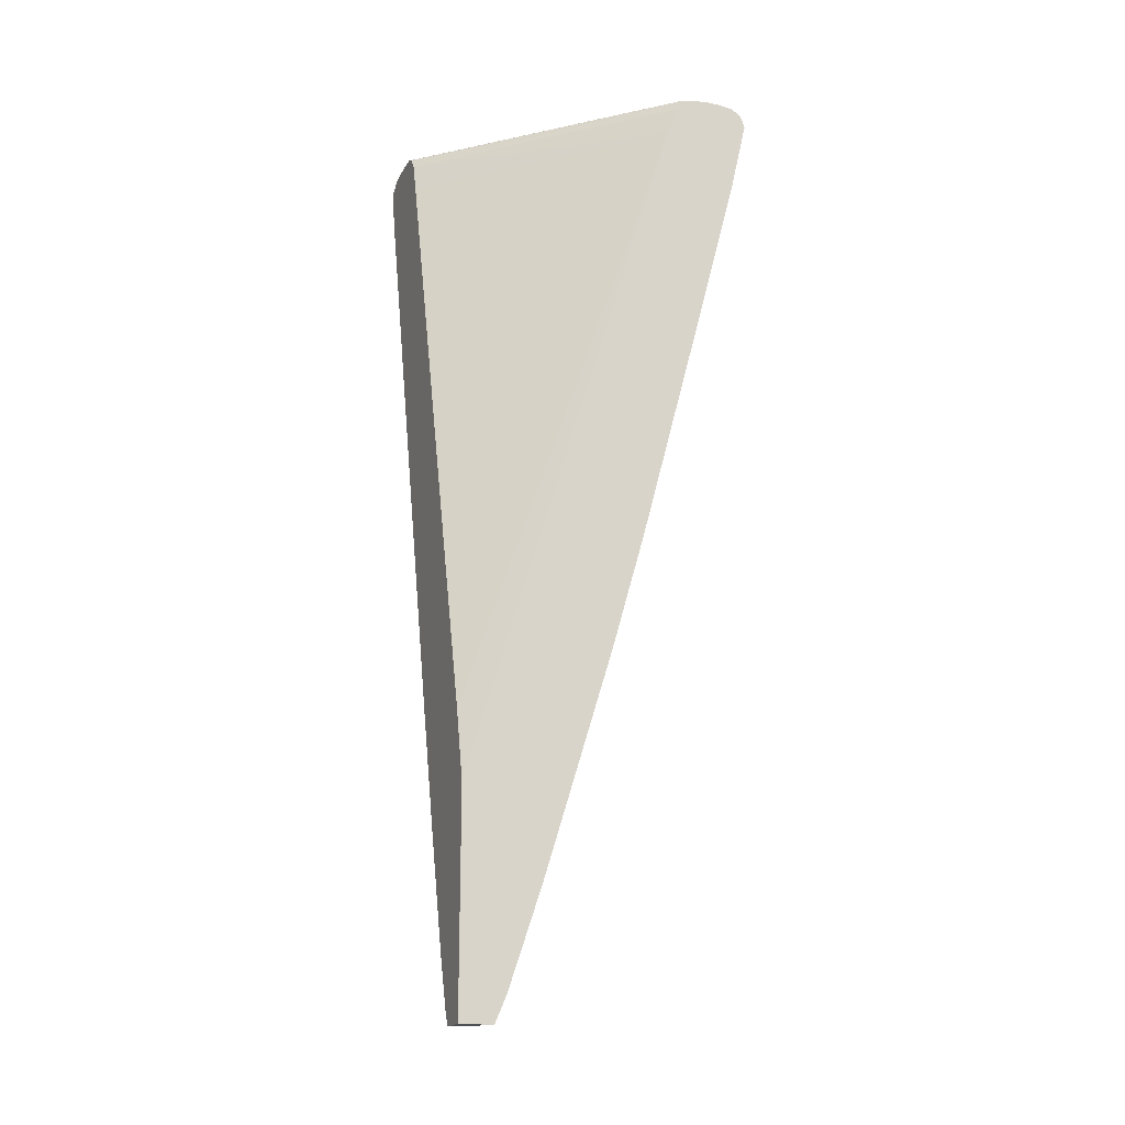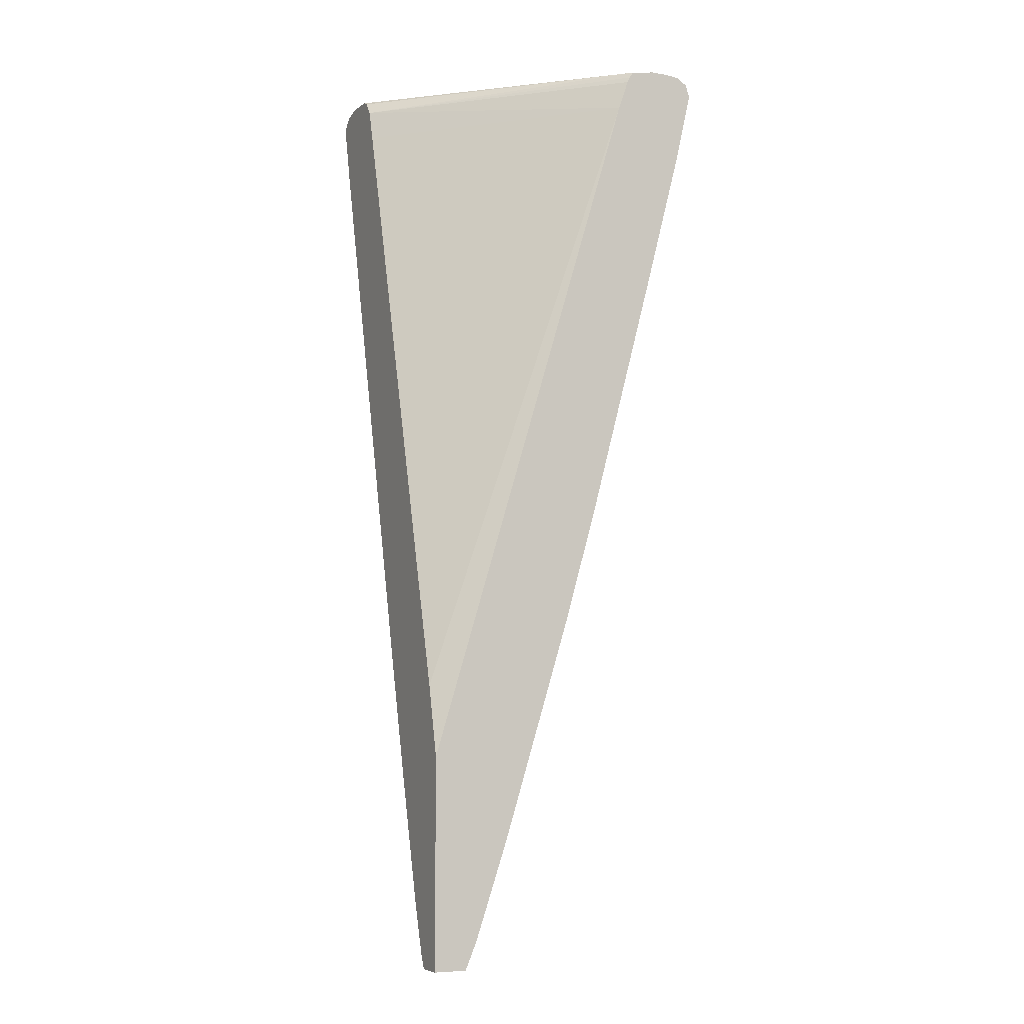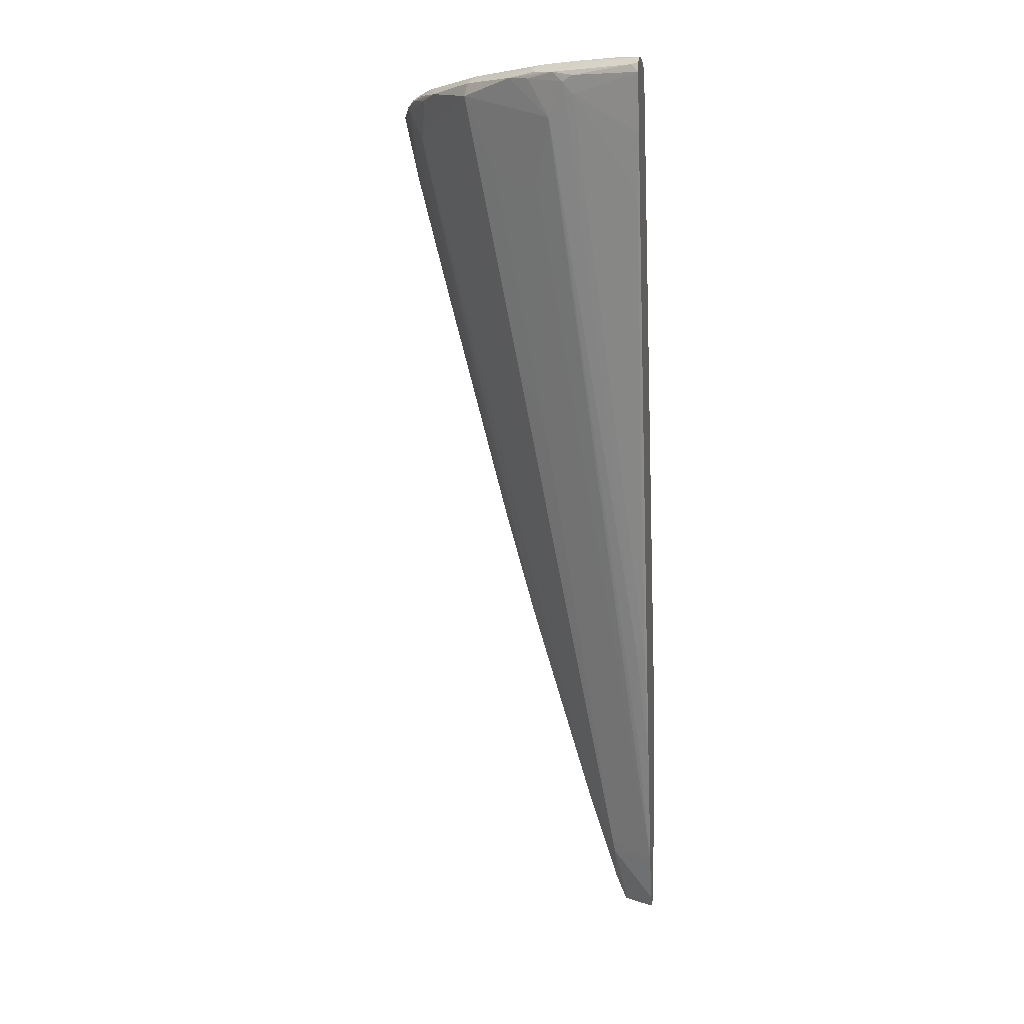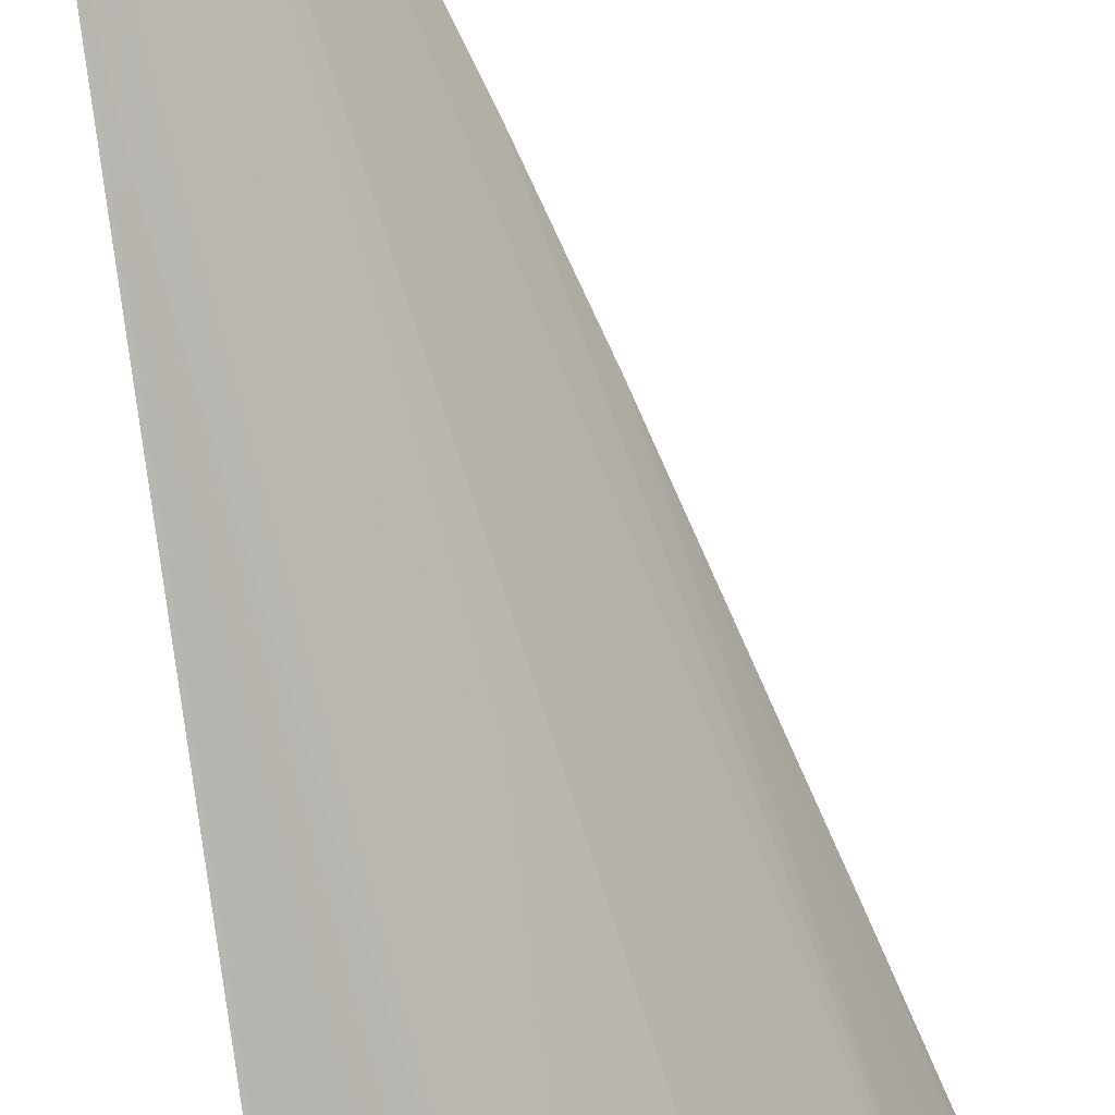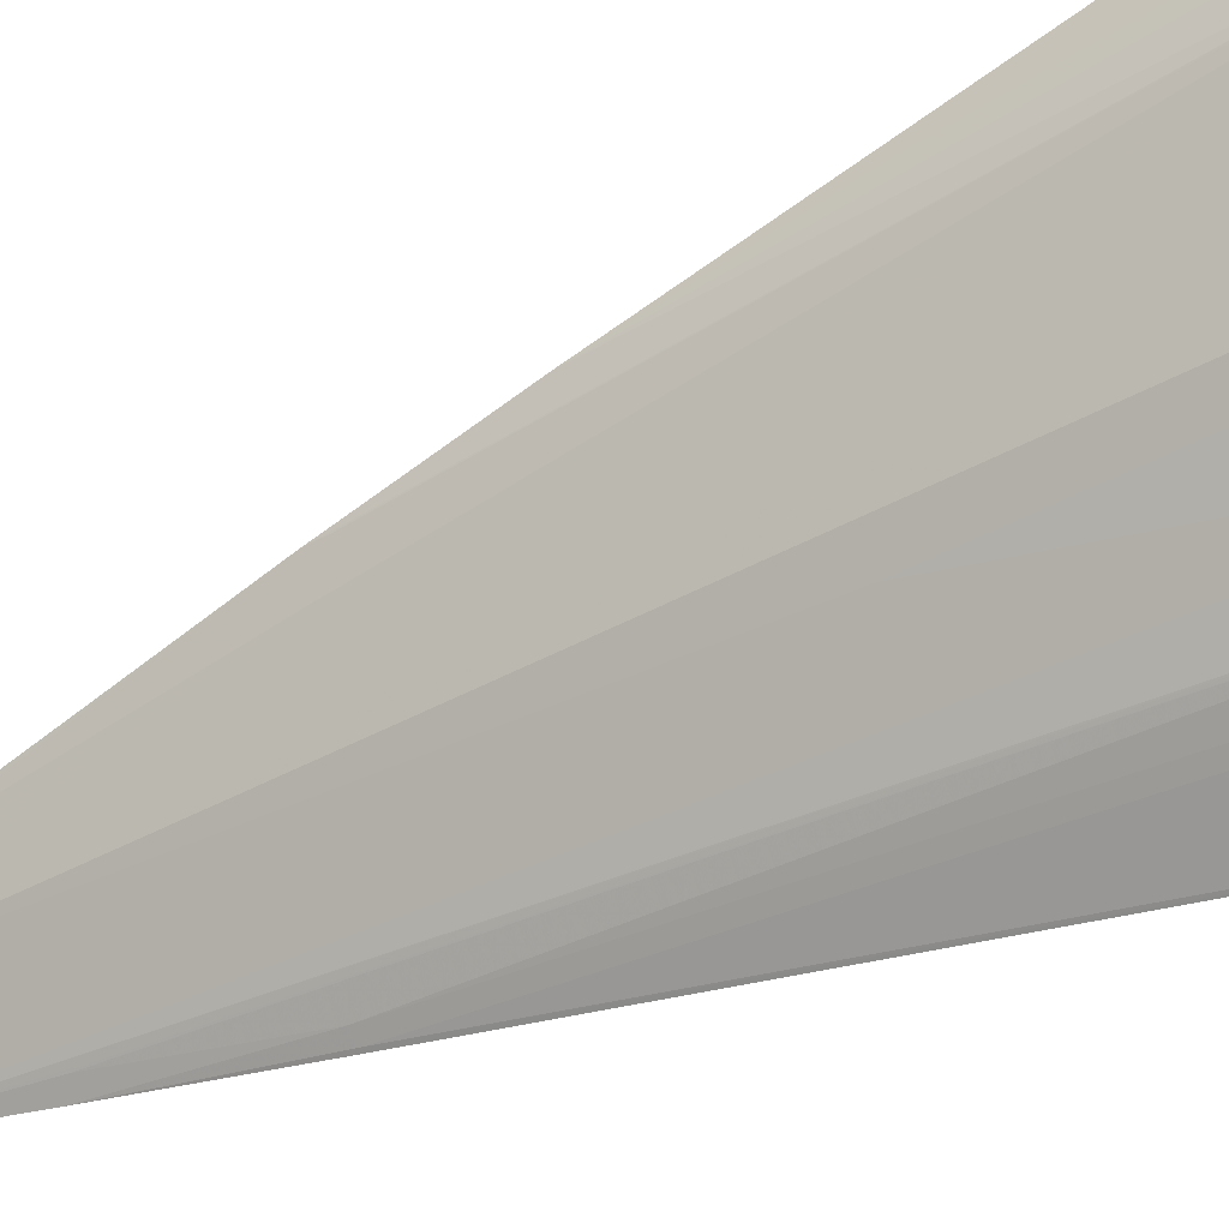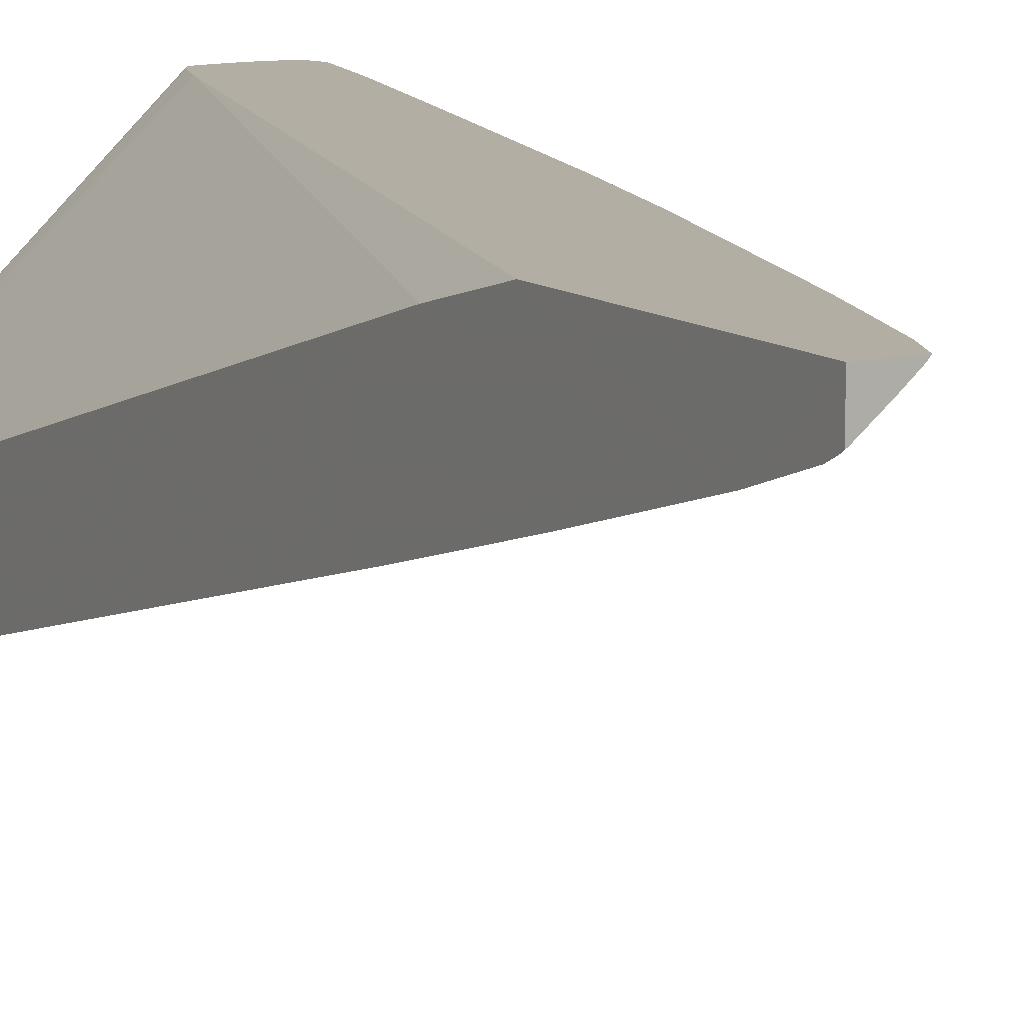
<metadata>
{"format":"obj","ext":"obj","renderer":"f3d","projection":"perspective","resolution":1024,"background":"white","views":[{"elev":-18.7,"azim":-21.0,"up":"+Y"},{"elev":-6.7,"azim":-25.0,"up":"+Y"},{"elev":4.7,"azim":-171.3,"up":"+Y"},{"elev":-65.0,"azim":7.9,"up":"+Z"},{"elev":-59.8,"azim":112.5,"up":"+Z"},{"elev":11.0,"azim":-29.6,"up":"+Z"}]}
</metadata>
<code>
v 0.4838 0.8093 -0.1901
v 0.4703 0.8139 -0.2351
v 0.4763 0.82 -0.205
v 0.4793 0.8229 -0.1901
v 0.4827 0.8046 -0.1901
v 0.4658 0.7393 -0.199
v 0.4703 0.7596 -0.199
v 0.4658 0.7936 -0.2351
v 0.4642 0.8079 -0.2472
v 0.4582 0.82 -0.2593
v 0.4612 0.823 -0.2442
v 0.4642 0.826 -0.2291
v 0.4789 0.8232 -0.1901
v 0.4658 0.7304 -0.1901
v 0.4284 0.5874 -0.1901
v 0.425 0.5743 -0.1901
v 0.3934 0.468 -0.199
v 0.4296 0.6307 -0.2171
v 0.4612 0.7913 -0.2442
v 0.4386 0.8161 -0.2894
v 0.4462 0.7717 -0.2653
v 0.422 0.82 -0.3135
v 0.4432 0.823 -0.2804
v 0.4522 0.832 -0.2351
v 0.4684 0.8301 -0.1901
v 0.3526 0.3032 -0.1901
v 0.3889 0.4657 -0.208
v 0.4432 0.7551 -0.2623
v 0.41 0.6993 -0.2834
v 0.41 0.7898 -0.3196
v 0.4039 0.8018 -0.3316
v 0.3196 0.193 -0.193
v 0.3015 0.1749 -0.211
v 0.3738 0.8079 -0.3738
v 0.3708 0.823 -0.3708
v 0.4311 0.829 -0.2864
v 0.4341 0.832 -0.2713
v 0.4522 0.832 -0.1901
v 0.3165 0.1766 -0.1901
v 0.3738 0.7174 -0.3377
v 0.3196 0.4099 -0.2834
v 0.2472 -0.04215 -0.193
v 0.2111 -0.1145 -0.211
v 0.3376 0.7174 -0.3738
v 0.3196 0.7898 -0.41
v 0.3136 0.82 -0.422
v 0.3196 0.5004 -0.3196
v 0.2834 0.4099 -0.3196
v 0.2864 0.829 -0.4311
v 0.3617 0.832 -0.3617
v 0.4341 0.832 -0.1901
v 0.244 -0.05867 -0.1901
v 0.208 -0.1311 -0.208
v 0.16 -0.1294 -0.2456
v 0.2834 0.6993 -0.41
v 0.2653 0.7717 -0.4462
v 0.2894 0.8161 -0.4386
v 0.2593 0.82 -0.4582
v 0.2804 0.823 -0.4431
v 0.2713 0.832 -0.4341
v 0.416 0.832 -0.199
v 0.4072 0.8276 -0.1901
v 0.226 -0.1128 -0.1901
v 0.2078 -0.1671 -0.1901
v 0.1954 -0.1967 -0.1901
v 0.193 -0.1967 -0.193
v 0.16 -0.1836 -0.2275
v 0.16 -0.002779 -0.2818
v 0.1718 0.01364 -0.2804
v 0.1749 0.03015 -0.2834
v 0.2623 0.7551 -0.4431
v 0.2442 0.7913 -0.4612
v 0.2472 0.8079 -0.4642
v 0.1688 0.82 -0.4944
v 0.2442 0.823 -0.4612
v 0.2352 0.8139 -0.4703
v 0.2352 0.832 -0.4522
v 0.1628 0.832 -0.4341
v 0.16 0.8264 -0.423
v 0.4069 0.8274 -0.1901
v 0.16 0.8305 -0.4313
v 0.16 -0.1967 -0.1901
v 0.1809 -0.1967 -0.2035
v 0.16 -0.1916 -0.2235
v 0.16 0.00558 -0.2842
v 0.1718 0.1402 -0.3166
v 0.2171 0.6307 -0.4296
v 0.2352 0.7936 -0.4657
v 0.1628 0.1425 -0.3211
v 0.16 0.8217 -0.4962
v 0.2291 0.826 -0.4642
v 0.16 0.8111 -0.4988
v 0.1809 0.832 -0.4703
v 0.16 0.8288 -0.4855
v 0.16 0.8289 -0.4853
v 0.16 0.832 -0.4522
v 0.16 0.8309 -0.4341
v 0.16 0.8123 -0.4129
v 0.4032 0.8212 -0.1901
v 0.16 -0.1967 -0.2204
v 0.16 0.02914 -0.1901
v 0.1617 -0.1967 -0.2193
v 0.16 -0.1932 -0.2227
v 0.16 0.1396 -0.3211
v 0.1628 0.685 -0.4657
v 0.16 0.7472 -0.4831
v 0.16 0.8291 -0.4844
v 0.16 0.832 -0.4703
v 0.3888 0.7822 -0.1901
v 0.4001 0.815 -0.1901
v 0.16 0.7772 -0.4024
v 0.16 -0.1962 -0.2208
v 0.16 0.1058 -0.2094
f 54 113 111
f 54 98 79
f 54 79 81
f 54 97 96
f 54 96 108
f 54 111 98
f 54 108 107
f 54 107 95
f 54 95 94
f 54 94 90
f 54 90 92
f 54 81 97
f 54 69 70
f 54 106 104
f 54 104 85
f 54 85 68
f 54 68 69
f 54 70 71
f 54 71 56
f 54 56 55
f 56 71 72
f 56 72 73
f 56 73 57
f 57 73 58
f 54 92 106
f 54 101 113
f 49 60 50
f 54 100 82
f 44 55 45
f 58 74 75
f 44 48 55
f 45 55 56
f 45 56 46
f 46 57 58
f 46 58 59
f 46 59 49
f 46 56 57
f 48 54 55
f 49 59 58
f 54 82 101
f 49 58 75
f 51 61 62
f 52 63 53
f 53 63 64
f 53 64 65
f 53 65 66
f 53 66 67
f 53 67 54
f 54 67 84
f 54 84 103
f 54 103 112
f 54 112 100
f 49 75 60
f 58 73 76
f 77 95 93
f 60 75 77
f 78 97 81
f 79 98 80
f 80 98 99
f 83 102 103
f 83 103 84
f 85 104 89
f 85 89 86
f 87 105 88
f 87 89 105
f 88 106 92
f 88 105 106
f 78 96 97
f 89 104 106
f 90 94 91
f 93 95 107
f 93 107 108
f 98 109 110
f 98 110 99
f 98 111 109
f 100 112 102
f 101 109 113
f 102 112 103
f 109 111 113
f 43 48 47
f 89 106 105
f 77 94 95
f 77 91 94
f 76 88 92
f 61 78 62
f 62 79 80
f 62 78 81
f 62 81 79
f 65 82 100
f 65 100 102
f 65 102 83
f 65 83 66
f 66 83 67
f 67 83 84
f 68 85 86
f 68 86 69
f 69 86 71
f 69 71 70
f 71 86 72
f 72 87 88
f 72 88 73
f 72 86 89
f 72 89 87
f 73 88 76
f 74 90 91
f 74 91 75
f 74 76 92
f 74 92 90
f 75 91 77
f 58 76 74
f 43 54 48
f 21 32 33
f 42 53 43
f 2 8 9
f 2 9 10
f 2 10 11
f 2 11 3
f 3 11 12
f 3 12 4
f 4 12 13
f 5 14 6
f 6 14 15
f 6 15 16
f 6 16 17
f 2 6 8
f 6 17 18
f 8 19 9
f 8 18 19
f 9 20 10
f 9 19 21
f 9 21 20
f 10 22 23
f 10 23 11
f 10 20 22
f 11 23 24
f 11 24 12
f 12 24 25
f 6 18 8
f 12 25 13
f 2 7 6
f 1 6 7
f 1 2 3
f 1 3 4
f 1 4 13
f 43 53 54
f 1 25 38
f 1 38 51
f 1 51 62
f 1 62 80
f 1 80 99
f 1 99 110
f 1 110 109
f 1 7 2
f 1 109 101
f 1 82 65
f 1 65 64
f 1 64 63
f 1 63 52
f 1 52 39
f 1 39 26
f 1 26 16
f 1 16 15
f 1 15 14
f 1 14 5
f 1 5 6
f 1 101 82
f 16 26 17
f 1 13 25
f 17 27 18
f 28 39 32
f 29 40 30
f 29 33 41
f 29 41 40
f 30 34 31
f 30 40 34
f 32 39 42
f 32 42 33
f 33 42 43
f 33 43 41
f 34 44 45
f 26 28 27
f 34 45 46
f 34 40 41
f 34 41 47
f 34 47 48
f 34 48 44
f 35 46 49
f 35 49 50
f 35 50 36
f 36 50 37
f 41 43 47
f 42 52 53
f 17 26 27
f 34 46 35
f 26 39 28
f 39 52 42
f 24 51 38
f 24 38 25
f 19 28 21
f 20 21 22
f 21 29 30
f 21 30 31
f 21 31 22
f 21 28 32
f 21 33 29
f 22 31 34
f 22 34 35
f 22 35 36
f 19 27 28
f 23 36 37
f 24 61 51
f 22 36 23
f 24 78 61
f 24 96 78
f 24 108 96
f 24 93 108
f 18 27 19
f 24 60 77
f 24 50 60
f 24 37 50
f 23 37 24
f 24 77 93

</code>
